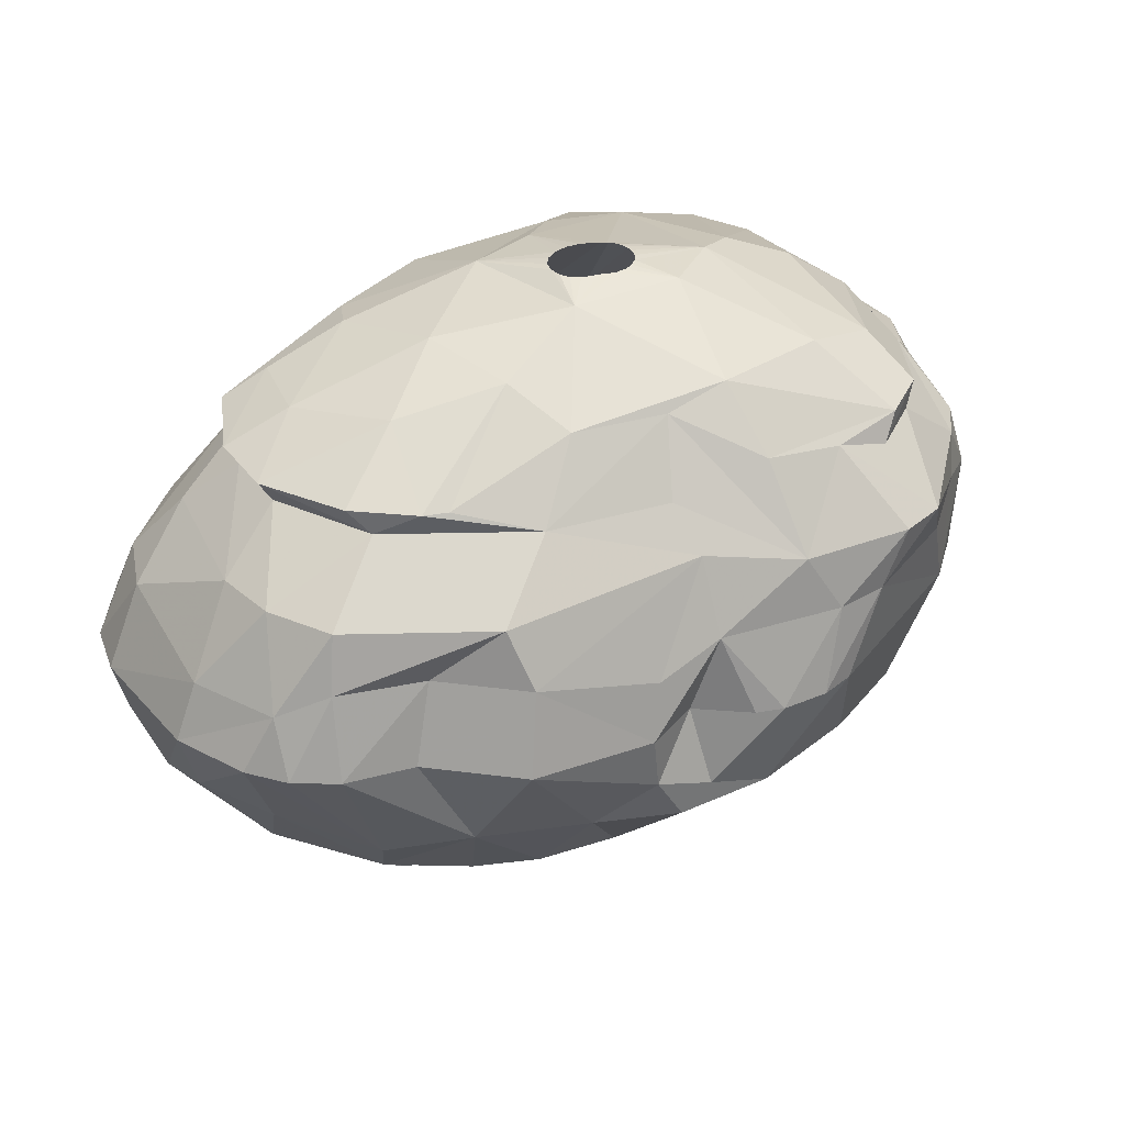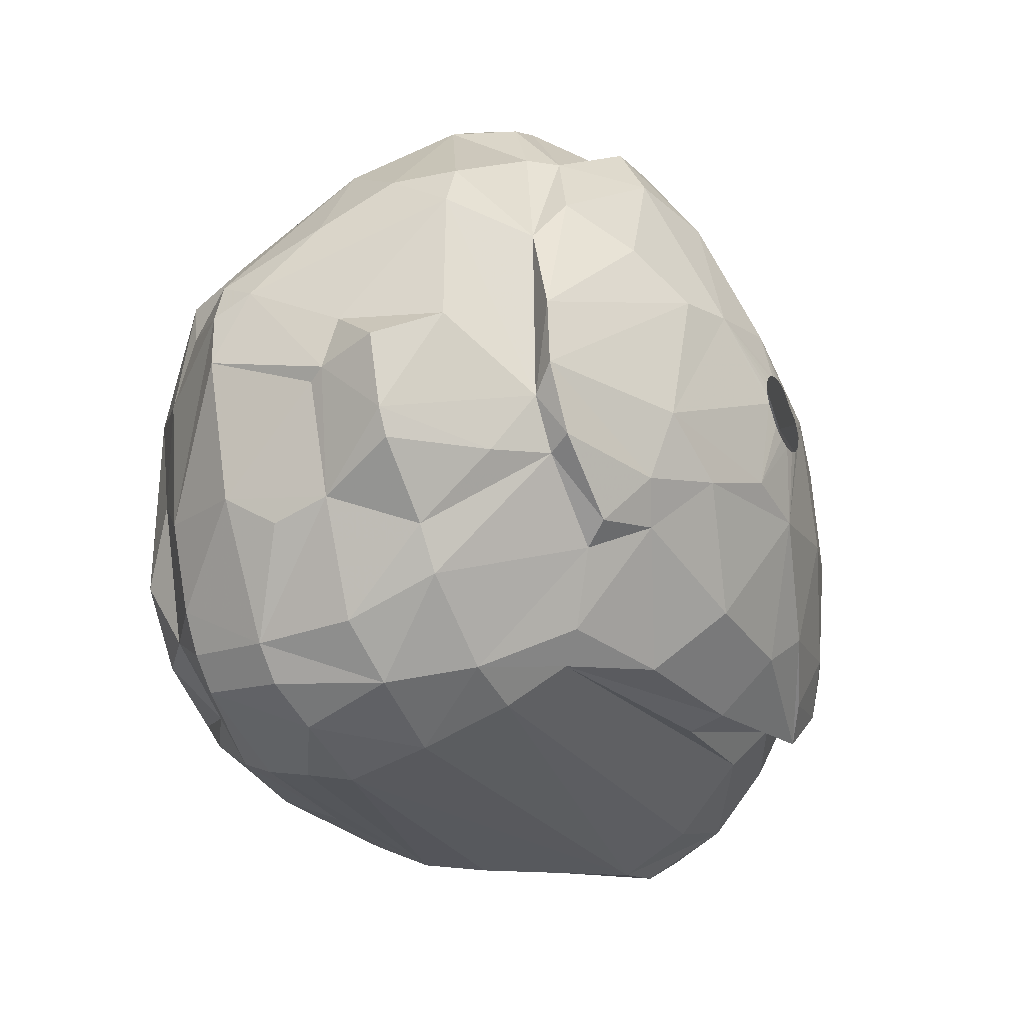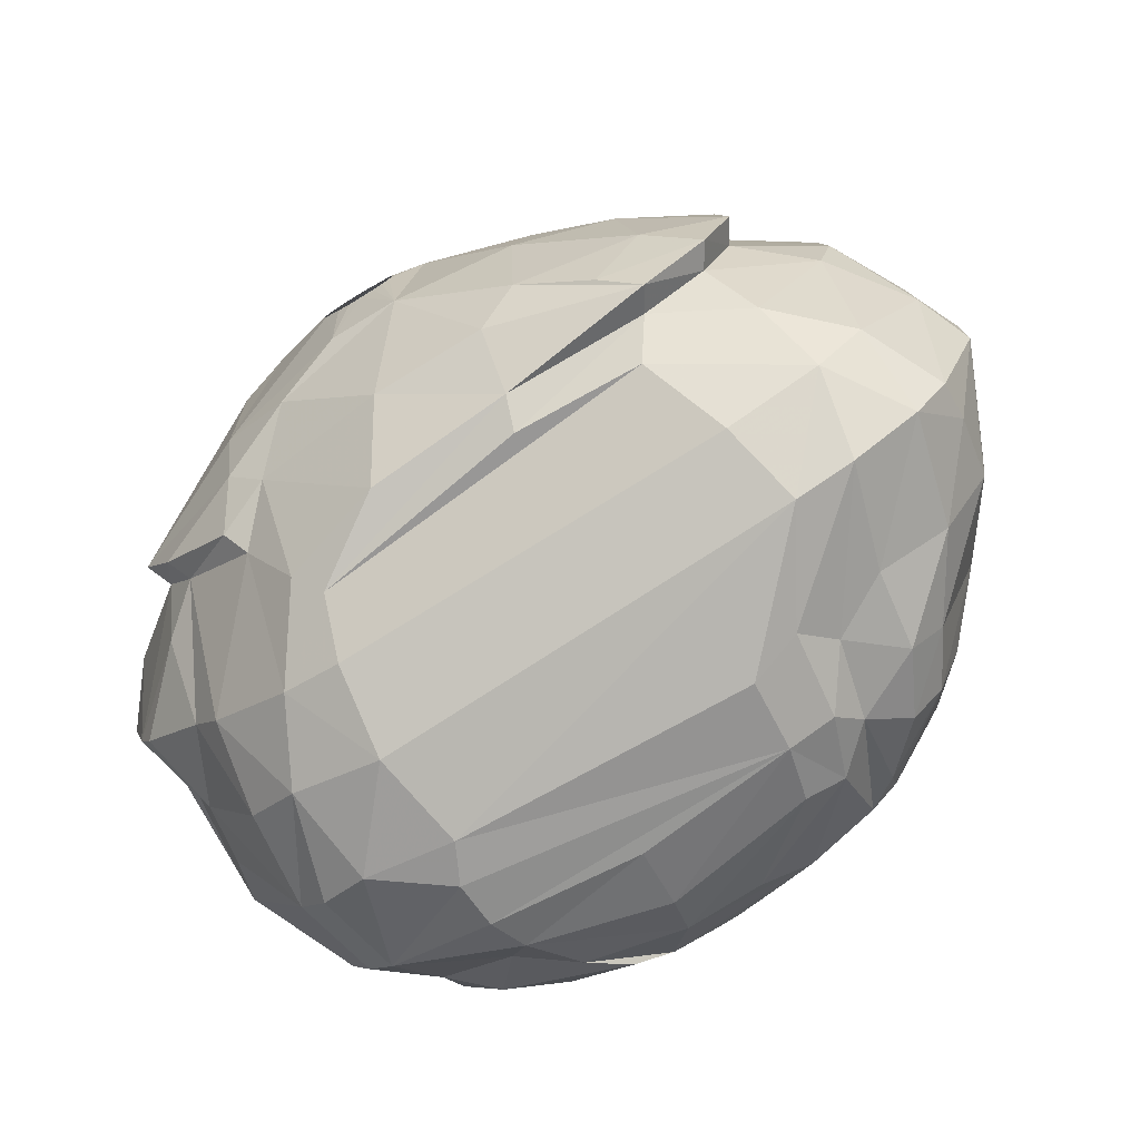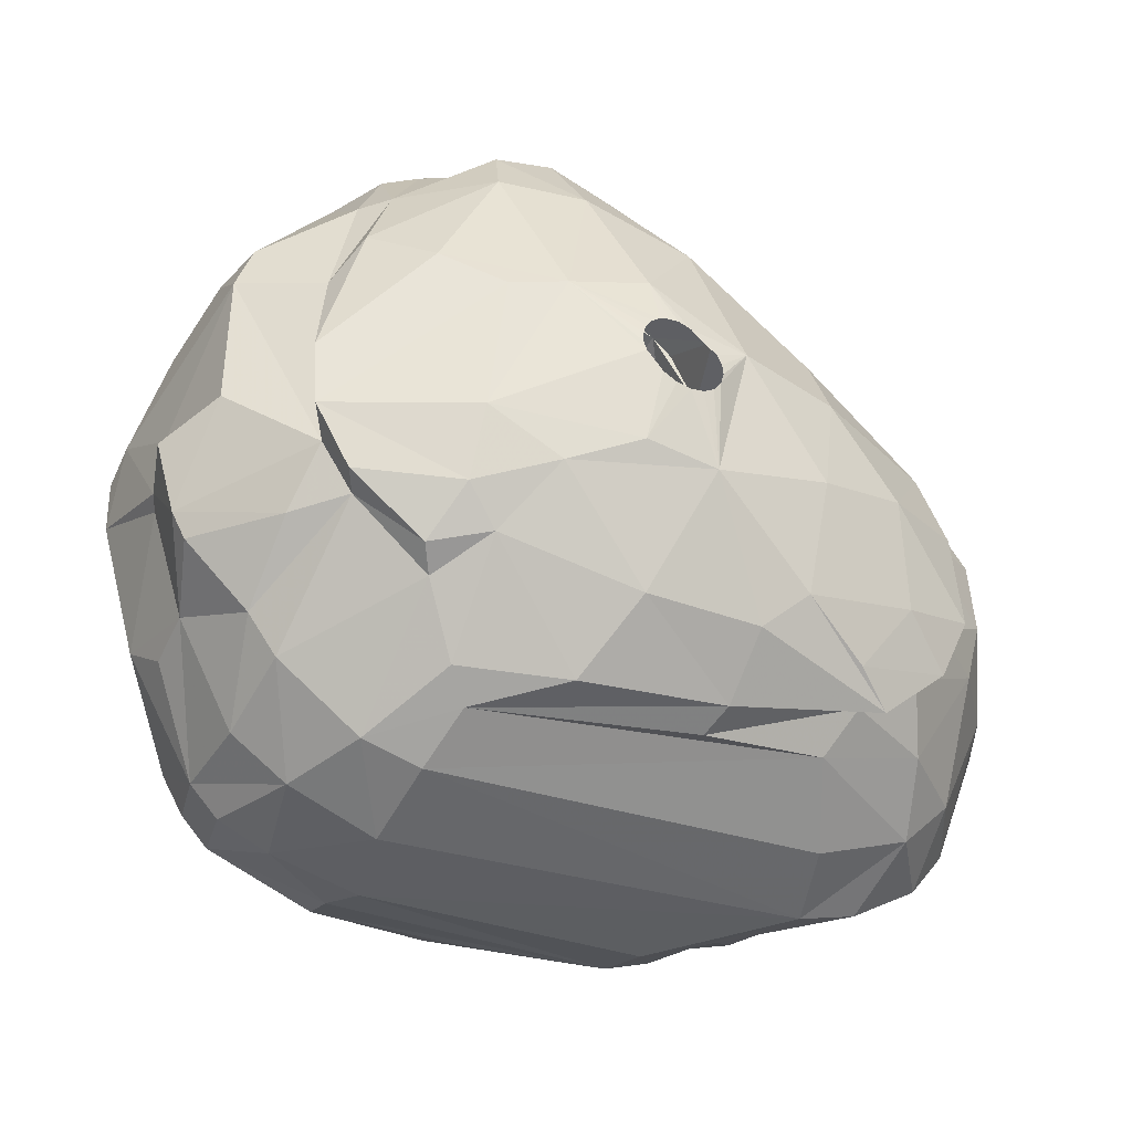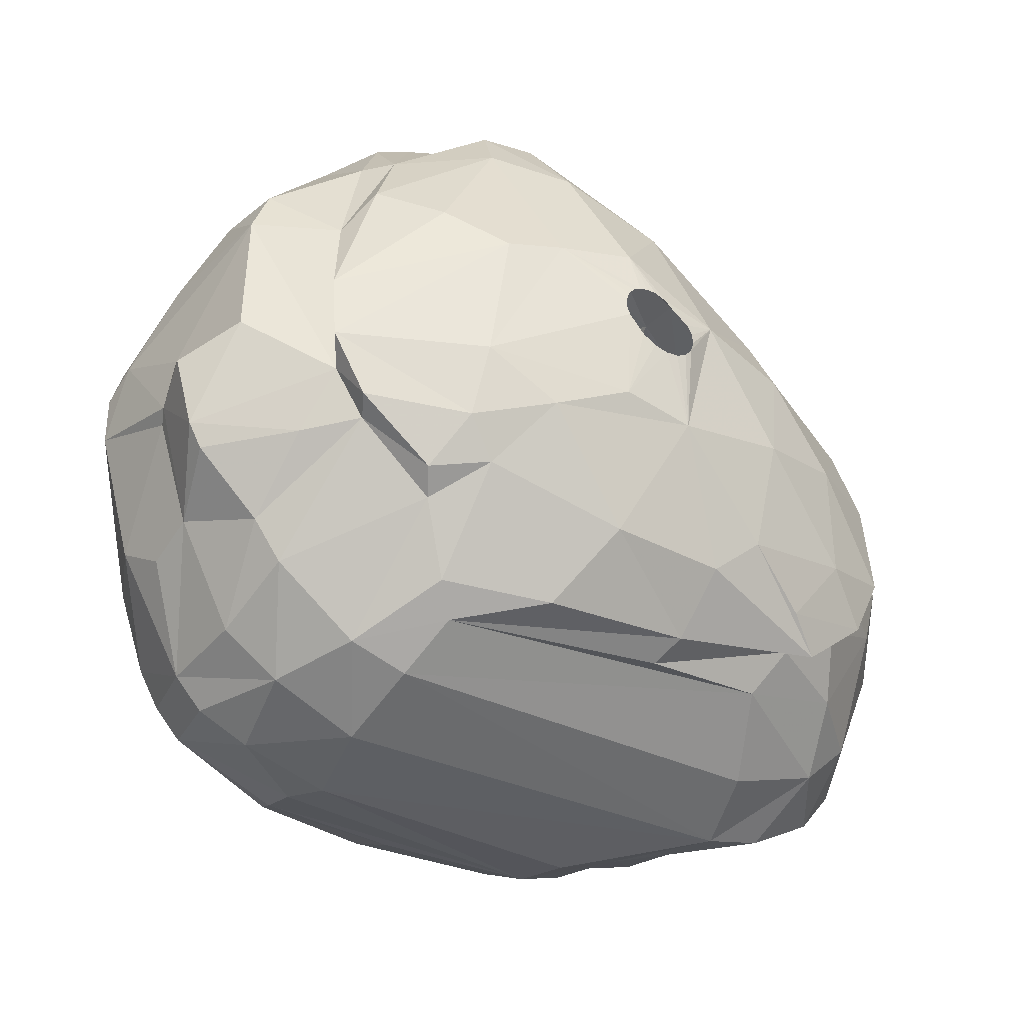
<metadata>
{"format":"obj","ext":"obj","renderer":"f3d","projection":"perspective","resolution":1024,"background":"white","views":[{"elev":36.1,"azim":123.7,"up":"+Z"},{"elev":-28.5,"azim":-61.1,"up":"+Y"},{"elev":-77.8,"azim":31.7,"up":"+Y"},{"elev":-34.1,"azim":-23.7,"up":"+Y"},{"elev":-36.5,"azim":-31.5,"up":"+Y"}]}
</metadata>
<code>
v 189.7 247.6 390.3
v 189.7 245.6 390.3
v 189.7 244.8 397.2
v 189.8 248.3 391.8
v 190.1 249.2 390.3
v 190.3 244.5 394.8
v 190.4 246.4 395.4
v 190.5 242.2 397.2
v 190.6 244.1 394.2
v 190.6 250.9 394.2
v 191 241.2 397.2
v 191.1 240.6 390.3
v 191.2 245.9 399.3
v 191.3 251 399.3
v 191.4 252.6 396.9
v 191.7 251.2 390
v 191.7 239.4 392.1
v 191.8 240 394.2
v 192 252.7 399.3
v 192.1 248.8 387.6
v 192.2 246.1 386.7
v 192.4 241 387
v 192.8 250.8 387
v 192.8 254.7 394.2
v 193.4 238.9 397.2
v 193.6 237.8 387
v 193.6 246.8 402.3
v 193.7 241.3 399.9
v 193.7 235.9 390.3
v 193.7 244.3 402.3
v 194 236.1 393.9
v 194.2 250.3 401.4
v 194.3 243.4 401.4
v 194.3 252.6 387
v 194.4 236.4 387
v 194.5 237.4 397.2
v 194.6 243.3 384.9
v 194.8 234.7 390.3
v 194.9 256.6 393.6
v 195 242 402.3
v 195.2 252.1 402.3
v 195.3 257.4 397.2
v 195.4 254.9 400.5
v 195.4 235.3 387
v 195.5 241.6 401.4
v 195.8 240.7 383.4
v 195.9 248 383.4
v 196 238.1 384.9
v 196.1 234.4 394.2
v 196.4 255 401.4
v 196.6 257.7 399.3
v 196.7 258.4 397.2
v 196.7 233.6 390.6
v 197.2 250 383.4
v 197.2 256.8 390.3
v 197.2 250.6 404.1
v 197.3 252 384.9
v 197.5 241.7 382.2
v 197.5 245.2 382.2
v 197.6 238 383.4
v 197.6 235 397.2
v 197.8 239.8 402.3
v 198 258.7 394.2
v 198.1 258.5 399.3
v 198.3 239.1 401.4
v 198.6 257.5 390.3
v 198.6 246.3 382.2
v 198.7 241.6 403.8
v 198.8 258.9 397.8
v 198.8 249.5 383.4
v 198.9 244.2 404.7
v 198.9 236 384.9
v 199.3 240.3 381.6
v 199.4 249.1 405.3
v 199.4 233.1 388.8
v 199.5 233.6 387
v 199.5 233.2 393.9
v 199.6 236.6 400.2
v 199.7 255.3 403.5
v 199.8 234.3 397.2
v 199.9 234.3 385.5
v 199.9 240.2 403.2
v 200 259.4 394.2
v 200 257.6 402.3
v 200.2 232.8 390.3
v 200.2 256 387.9
v 200.5 235.7 399.3
v 200.6 257.7 401.4
v 201 235.9 383.4
v 201.3 259.7 397.2
v 201.4 249.4 405.9
v 201.6 242.4 405
v 202 258.5 390.3
v 202.1 237.5 381.9
v 202.3 258 402.3
v 202.6 241.7 380.7
v 202.6 242.8 380.7
v 202.6 242.3 380.7
v 202.7 241.2 380.7
v 202.7 254.8 404.4
v 202.9 243.2 380.7
v 202.9 260.4 399.3
v 203 240.8 380.7
v 203.1 258.1 401.4
v 203.3 239.2 381
v 203.4 240.5 380.7
v 203.6 236.3 401.4
v 203.8 240.4 380.7
v 203.9 247.1 406.5
v 203.9 247.5 406.5
v 204 240.1 380.7
v 204 246.8 406.5
v 204 247.8 406.5
v 204.2 243.5 405.9
v 204.2 248.1 406.5
v 204.3 250 406.2
v 204.5 240.1 380.7
v 204.6 248.3 406.5
v 204.6 246 406.5
v 204.7 236.2 382.5
v 204.7 260.1 399.3
v 204.9 248.4 406.5
v 204.9 243.3 380.7
v 204.9 234.8 384
v 205 257.2 402
v 205.1 239.9 380.7
v 205.1 238.8 403.8
v 205.1 233.7 386.4
v 205.1 245.7 406.5
v 205.3 248.4 406.5
v 205.5 243.2 380.7
v 205.7 259.7 397.2
v 205.7 245.6 406.5
v 205.7 258.5 390.3
v 205.7 248.2 406.5
v 205.8 240 380.7
v 205.9 249.6 383.4
v 206.1 244.9 381.3
v 206.2 245.6 406.5
v 206.2 247.8 406.5
v 206.3 255.4 387.3
v 206.5 246.4 382.2
v 206.5 245.8 406.5
v 206.6 240.1 380.7
v 206.7 247.4 406.5
v 206.8 246.2 406.5
v 206.8 253.6 404.4
v 206.9 247 406.5
v 206.9 243 405.9
v 206.9 246.6 406.5
v 207.1 240.4 380.7
v 207.1 252.3 384.9
v 207.1 242.4 380.7
v 207.3 242.2 380.7
v 207.4 240.5 380.7
v 207.4 241.4 380.7
v 207.4 259.6 394.2
v 207.5 255.8 402.3
v 207.5 259.1 397.2
v 207.6 240.6 380.7
v 207.6 236.3 382.5
v 208.1 248 406.2
v 208.3 258 399.3
v 208.5 242.9 381
v 208.8 259.3 394.2
v 208.8 235.9 400.5
v 209 252.5 403.8
v 209.2 236.5 401.7
v 209.4 238.2 381.6
v 209.4 238.6 403.8
v 210 257.8 390.3
v 210.3 258.5 394.2
v 210.5 253.8 401.4
v 210.6 248.6 383.4
v 210.7 234.6 384.9
v 210.9 255.2 399.9
v 211 239.9 404.4
v 211.1 257.8 394.2
v 211.2 233.5 387
v 211.3 244 382.2
v 211.4 232.9 389.7
v 211.5 244.1 405.3
v 211.5 256.4 397.2
v 211.9 250.4 403.8
v 212 247.8 405
v 212.1 235.3 384.6
v 212.2 256.7 391.2
v 212.2 238.1 382.2
v 212.2 255.7 394.2
v 212.7 252.9 387
v 213 234.1 387
v 213.3 256.2 390.3
v 213.4 238.5 382.5
v 213.4 233.4 390.3
v 213.4 237.4 383.1
v 213.5 247.1 383.4
v 213.6 236.3 400.2
v 213.6 238.4 403.2
v 213.7 248.3 384.9
v 213.7 235.1 386.1
v 213.8 255.4 396.3
v 214.2 255.7 392.1
v 214.4 251.1 401.4
v 214.4 237.9 401.4
v 214.5 234.4 389.1
v 214.5 255.7 394.2
v 214.9 234.3 397.2
v 215 237.3 402.3
v 215.1 245.1 404.1
v 215.2 236.3 384.9
v 215.2 251.3 387
v 215.2 253.6 390
v 215.4 244.7 383.4
v 215.6 241 403.5
v 215.7 233.2 394.2
v 215.9 240.9 383.4
v 216.3 235.4 387.3
v 216.3 248.4 402.3
v 216.5 237.6 384.9
v 216.8 234.8 390.3
v 216.9 239.6 401.4
v 216.9 249.4 387
v 217 247.8 402.3
v 217.1 242.5 384.9
v 217.5 239.4 402.3
v 217.5 251.5 399.3
v 217.5 252.7 397.2
v 217.6 240.5 384.9
v 217.6 236.9 387
v 217.8 246.2 401.4
v 217.8 237.6 399.6
v 217.9 233.8 394.2
v 218.1 242.1 401.4
v 218.2 245.4 402.3
v 218.5 253.2 394.2
v 218.5 250.7 390.3
v 218.6 235.5 397.2
v 218.6 241.9 402.3
v 218.7 246.6 387
v 219 249.3 397.2
v 219.5 236.4 390
v 219.6 247.4 388.8
v 219.6 242.1 387
v 220.1 249.5 394.2
v 220.4 237.3 397.2
v 220.5 235.3 394.2
v 220.6 241.8 399.3
v 220.9 246.8 399.3
v 221.2 244.1 399.3
v 221.5 239 390.3
v 221.5 244 390.3
v 221.6 247.1 397.2
v 221.8 237.7 392.7
v 221.8 237 394.2
v 221.9 240.9 390.6
v 222.3 247.9 394.2
v 222.7 245.4 396.3
v 222.8 242 396.3
v 223.3 246.4 394.2
v 223.6 241.7 394.2
v 223.7 244.7 394.2
g foo
f 27 32 33
f 50 32 41
f 95 125 104
f 158 163 125
f 167 163 158
f 223 203 218
f 230 203 223
f 238 233 230
f 225 233 238
f 225 221 233
f 208 221 225
f 208 204 221
f 33 8 28
f 13 8 33
f 197 237 231
f 166 87 197
f 107 78 87
f 102 132 90
f 15 24 10
f 42 39 24
f 63 39 42
f 17 12 29
f 215 85 181
f 243 239 251
f 37 48 26
f 141 152 57
f 81 124 128
f 37 47 46
f 228 216 213
f 175 161 186
f 70 142 67
f 195 188 193
f 186 169 188
f 161 169 186
f 116 100 91
f 162 147 116
f 198 208 225
f 170 168 208
f 82 107 127
f 46 58 73
f 46 59 58
f 213 180 196
f 213 193 180
f 60 73 94
f 46 73 60
f 47 59 46
f 47 67 59
f 54 67 47
f 70 67 54
f 174 180 142
f 196 180 174
f 216 193 213
f 72 94 89
f 60 94 72
f 137 142 70
f 174 142 137
f 219 193 216
f 195 193 219
f 175 120 161
f 124 120 175
f 48 46 60
f 21 47 37
f 23 54 47
f 228 219 216
f 57 70 54
f 137 70 57
f 199 137 152
f 199 174 137
f 199 213 196
f 224 213 199
f 224 228 213
f 219 210 195
f 200 188 195
f 200 186 188
f 37 46 48
f 23 47 21
f 152 137 57
f 199 196 174
f 200 195 210
f 81 120 124
f 81 89 120
f 72 89 81
f 72 48 60
f 141 57 86
f 228 224 239
f 243 219 228
f 229 219 243
f 44 72 81
f 44 48 72
f 35 48 44
f 35 26 48
f 190 199 152
f 243 228 239
f 210 219 229
f 200 210 217
f 191 186 200
f 179 186 191
f 179 175 186
f 124 175 179
f 20 23 21
f 34 54 23
f 34 57 54
f 211 199 190
f 239 199 222
f 76 81 128
f 44 81 76
f 22 37 26
f 22 21 37
f 222 199 211
f 239 224 199
f 128 124 179
f 190 152 141
f 217 210 229
f 205 200 217
f 191 200 205
f 76 128 179
f 1 21 22
f 1 20 21
f 171 190 141
f 192 190 171
f 242 251 239
f 75 76 179
f 66 57 34
f 66 86 57
f 75 44 76
f 16 23 20
f 16 34 23
f 205 217 220
f 93 141 86
f 134 171 141
f 236 222 211
f 239 222 236
f 255 243 251
f 241 217 229
f 220 217 241
f 2 1 22
f 242 239 236
f 250 243 255
f 250 229 243
f 194 191 205
f 179 191 194
f 35 44 38
f 12 22 26
f 5 20 1
f 53 44 75
f 38 44 53
f 29 26 35
f 12 26 29
f 134 141 93
f 212 211 190
f 212 236 211
f 85 75 179
f 29 35 38
f 55 66 34
f 212 190 192
f 241 229 250
f 181 179 194
f 85 179 181
f 12 2 22
f 5 16 20
f 85 53 75
f 93 86 66
f 4 5 1
f 187 192 171
f 235 236 212
f 232 205 220
f 194 205 232
f 39 55 34
f 187 171 172
f 202 212 192
f 255 251 261
f 9 2 12
f 157 171 134
f 202 192 187
f 260 250 255
f 253 241 250
f 4 1 2
f 24 16 5
f 39 34 16
f 172 171 157
f 24 39 16
f 261 251 242
f 220 241 246
f 53 85 77
f 18 17 29
f 189 202 187
f 235 212 202
f 256 242 236
f 259 261 242
f 260 255 261
f 253 250 260
f 246 241 253
f 215 194 232
f 181 194 215
f 77 85 215
f 6 2 9
f 6 4 2
f 10 5 4
f 10 24 5
f 63 66 55
f 157 134 93
f 165 172 157
f 206 202 189
f 49 38 53
f 49 29 38
f 31 18 29
f 83 66 63
f 83 93 66
f 189 187 172
f 244 236 235
f 244 256 236
f 31 29 49
f 18 12 17
f 18 9 12
f 63 55 39
f 157 93 83
f 259 242 256
f 232 220 246
f 49 53 77
f 178 189 172
f 246 253 254
f 206 235 202
f 254 253 260
f 25 18 31
f 6 9 18
f 256 244 240
f 237 232 246
f 80 77 215
f 7 4 6
f 227 235 206
f 240 244 235
f 257 261 259
f 254 260 258
f 11 18 25
f 52 63 42
f 227 206 201
f 252 259 256
f 257 260 261
f 36 25 31
f 8 6 18
f 42 24 15
f 52 83 63
f 252 256 240
f 245 246 254
f 36 31 49
f 183 189 178
f 206 189 183
f 258 260 257
f 237 246 245
f 8 18 11
f 3 6 8
f 3 7 6
f 14 4 7
f 14 10 4
f 132 157 83
f 165 157 132
f 172 165 159
f 201 206 183
f 227 240 235
f 257 259 252
f 69 83 52
f 69 90 83
f 132 83 90
f 245 254 258
f 237 215 232
f 61 77 80
f 61 49 77
f 13 7 3
f 159 165 132
f 183 172 159
f 183 178 172
f 207 215 237
f 207 80 215
f 61 36 49
f 15 10 14
f 102 90 69
f 176 201 183
f 226 240 227
f 61 80 87
f 28 11 25
f 13 14 7
f 64 69 52
f 163 183 159
f 176 227 201
f 249 258 257
f 247 245 258
f 207 237 197
f 197 80 207
f 13 3 8
f 19 15 14
f 19 42 15
f 51 52 42
f 121 159 132
f 252 240 226
f 248 257 252
f 237 245 231
f 87 80 197
f 64 52 51
f 121 132 102
f 176 183 163
f 249 257 248
f 78 61 87
f 45 25 36
f 28 25 45
f 28 8 11
f 43 51 42
f 163 159 121
f 226 227 176
f 248 252 226
f 247 258 249
f 65 36 61
f 45 36 65
f 43 42 19
f 64 102 69
f 231 245 247
f 65 61 78
f 32 19 14
f 88 102 64
f 125 102 104
f 125 121 102
f 203 226 176
f 32 43 19
f 50 51 43
f 173 176 163
f 233 247 249
f 221 231 247
f 33 14 13
f 104 102 88
f 125 163 121
f 203 176 173
f 203 248 226
f 230 248 203
f 230 249 248
f 233 249 230
f 204 166 197
f 33 28 45
f 50 64 51
f 88 64 50
f 221 247 233
f 204 231 221
f 204 197 231
f 168 166 204
f 32 14 33
f 50 43 32
f 167 173 163
f 168 87 166
f 107 87 168
f 62 45 65
f 40 45 62
f 40 33 45
f 30 33 40
f 27 33 30
f 41 32 27
f 84 88 50
f 84 104 88
f 95 104 84
f 167 203 173
f 234 230 223
f 238 230 234
f 184 203 167
f 184 218 203
f 208 168 204
f 127 107 168
f 82 78 107
f 62 65 82
f 56 41 27
f 79 84 50
f 158 125 95
f 127 168 170
f 82 65 78
f 68 40 62
f 30 40 68
f 79 50 41
f 177 208 198
f 177 170 208
f 100 95 84
f 209 234 223
f 209 238 234
f 214 225 238
f 198 225 214
f 68 62 82
f 74 27 30
f 79 41 56
f 147 158 95
f 147 167 158
f 214 238 209
f 71 30 68
f 74 30 71
f 74 56 27
f 100 84 79
f 185 218 184
f 185 223 218
f 209 223 185
f 92 82 127
f 68 82 92
f 91 79 56
f 177 198 214
f 71 68 92
f 147 95 100
f 184 167 147
f 149 127 170
f 92 127 149
f 91 56 74
f 100 79 91
f 182 209 185
f 182 214 209
f 182 177 214
f 162 185 184
f 149 177 182
f 149 170 177
f 114 92 149
f 114 71 92
f 116 147 100
f 162 184 147
f 162 182 185
f 105 99 103
f 59 96 99
f 59 98 96
f 59 97 98
f 101 97 59
f 138 123 101
f 138 131 123
f 164 131 138
f 164 153 131
f 164 154 153
f 164 156 154
f 160 156 164
f 169 151 155
f 169 144 151
f 169 136 144
f 105 136 169
f 105 126 136
f 105 117 126
f 105 111 117
f 105 108 111
f 105 106 108
f 105 103 106
f 180 160 164
f 169 160 188
f 169 155 160
f 73 99 105
f 73 59 99
f 67 101 59
f 67 138 101
f 180 164 138
f 193 160 180
f 188 160 193
f 94 73 105
f 58 59 73
f 142 138 67
f 180 138 142
f 120 169 161
f 120 105 169
f 89 105 120
f 94 105 89
f 112 114 119
f 112 71 114
f 112 91 71
f 109 91 112
f 110 91 109
f 113 91 110
f 115 91 113
f 118 91 115
f 118 116 91
f 122 116 118
f 130 116 122
f 135 116 130
f 135 162 116
f 140 162 135
f 145 162 140
f 148 162 145
f 150 162 148
f 146 162 150
f 146 149 162
f 143 149 146
f 139 149 143
f 133 149 139
f 133 114 149
f 129 114 133
f 119 114 129
f 91 74 71
f 149 182 162
g

</code>
